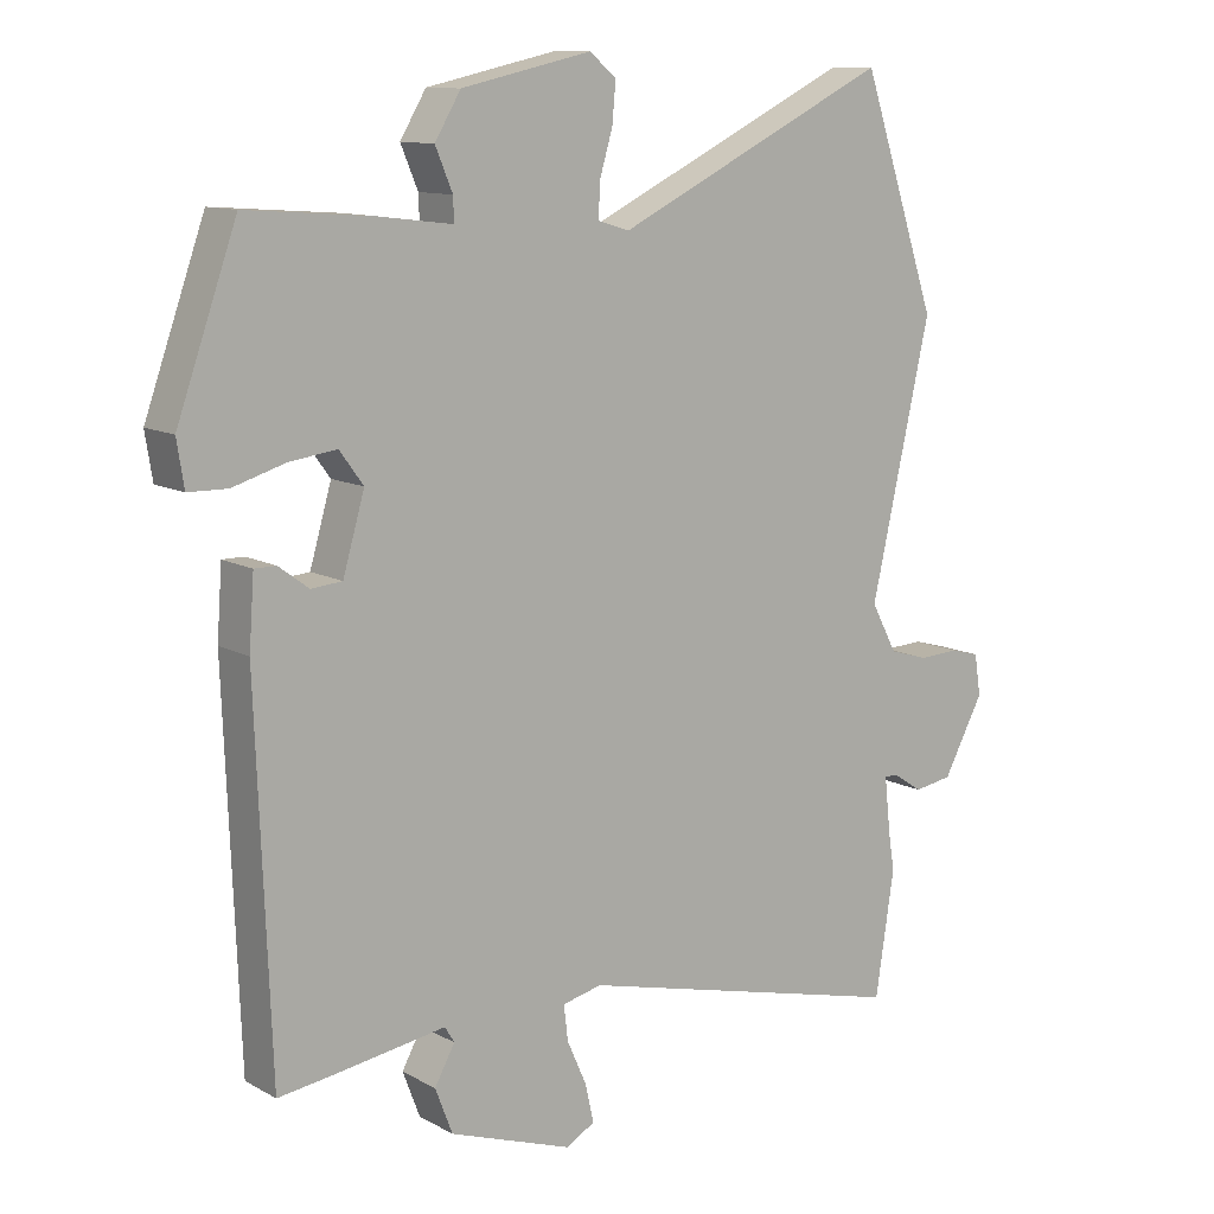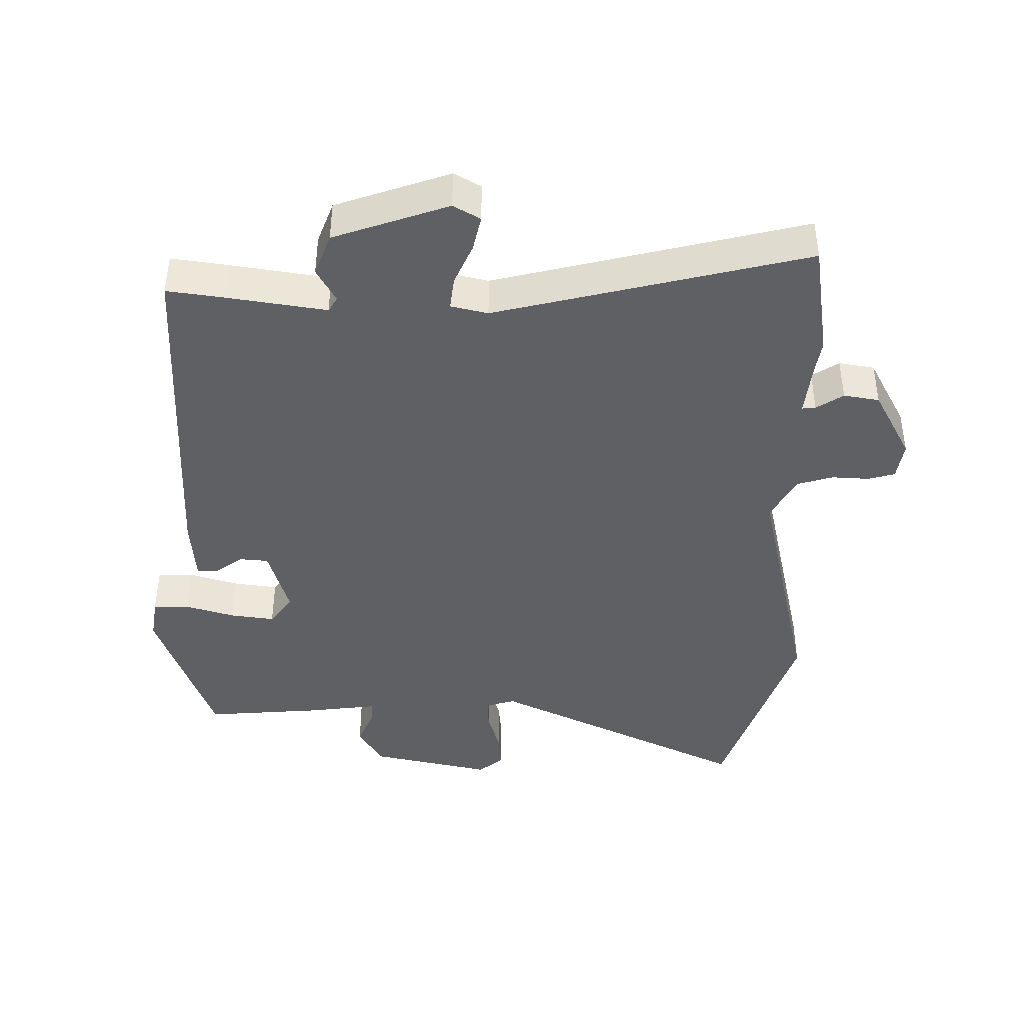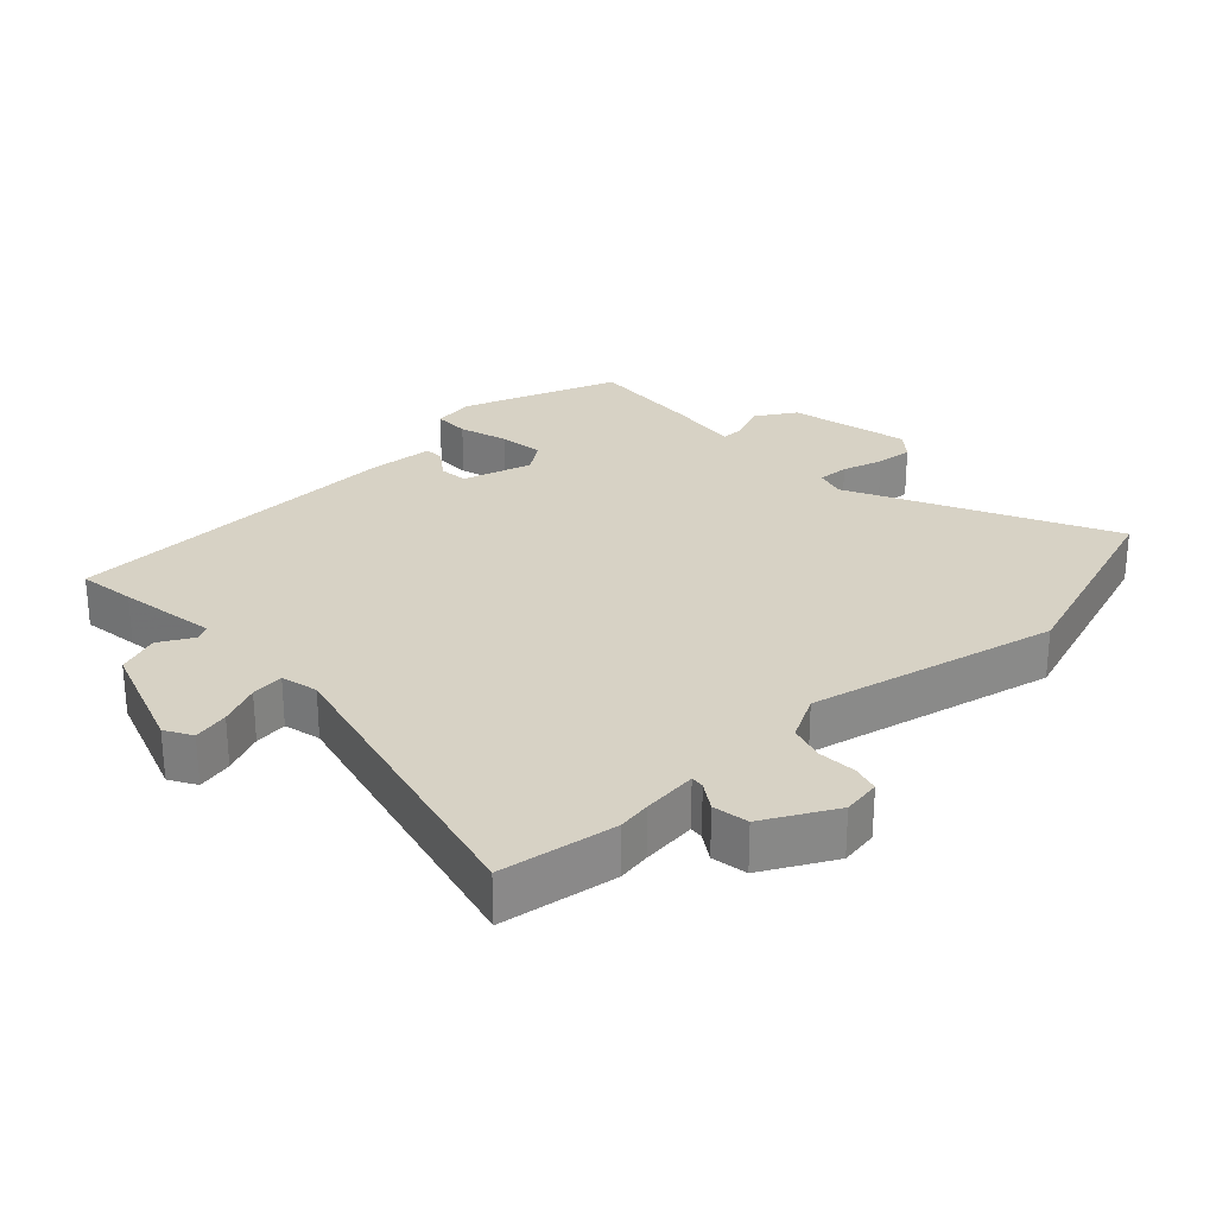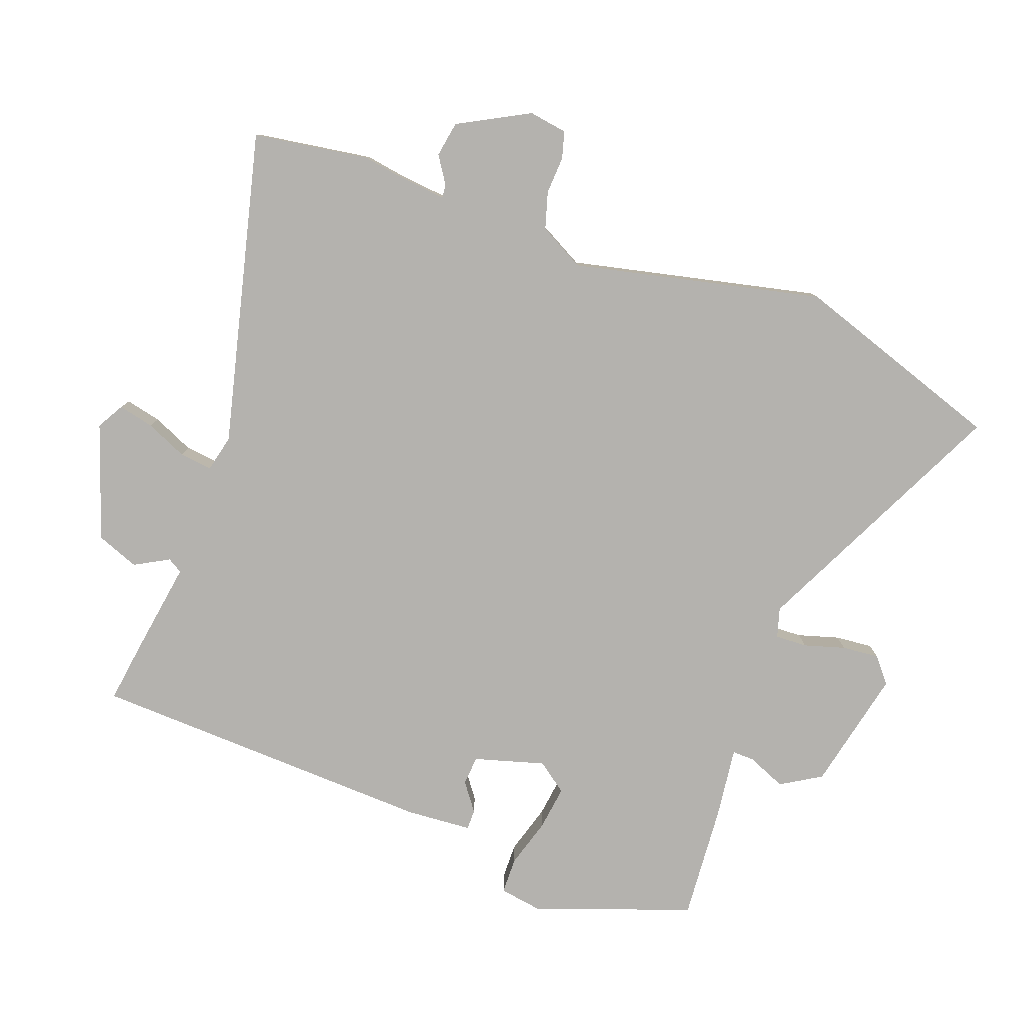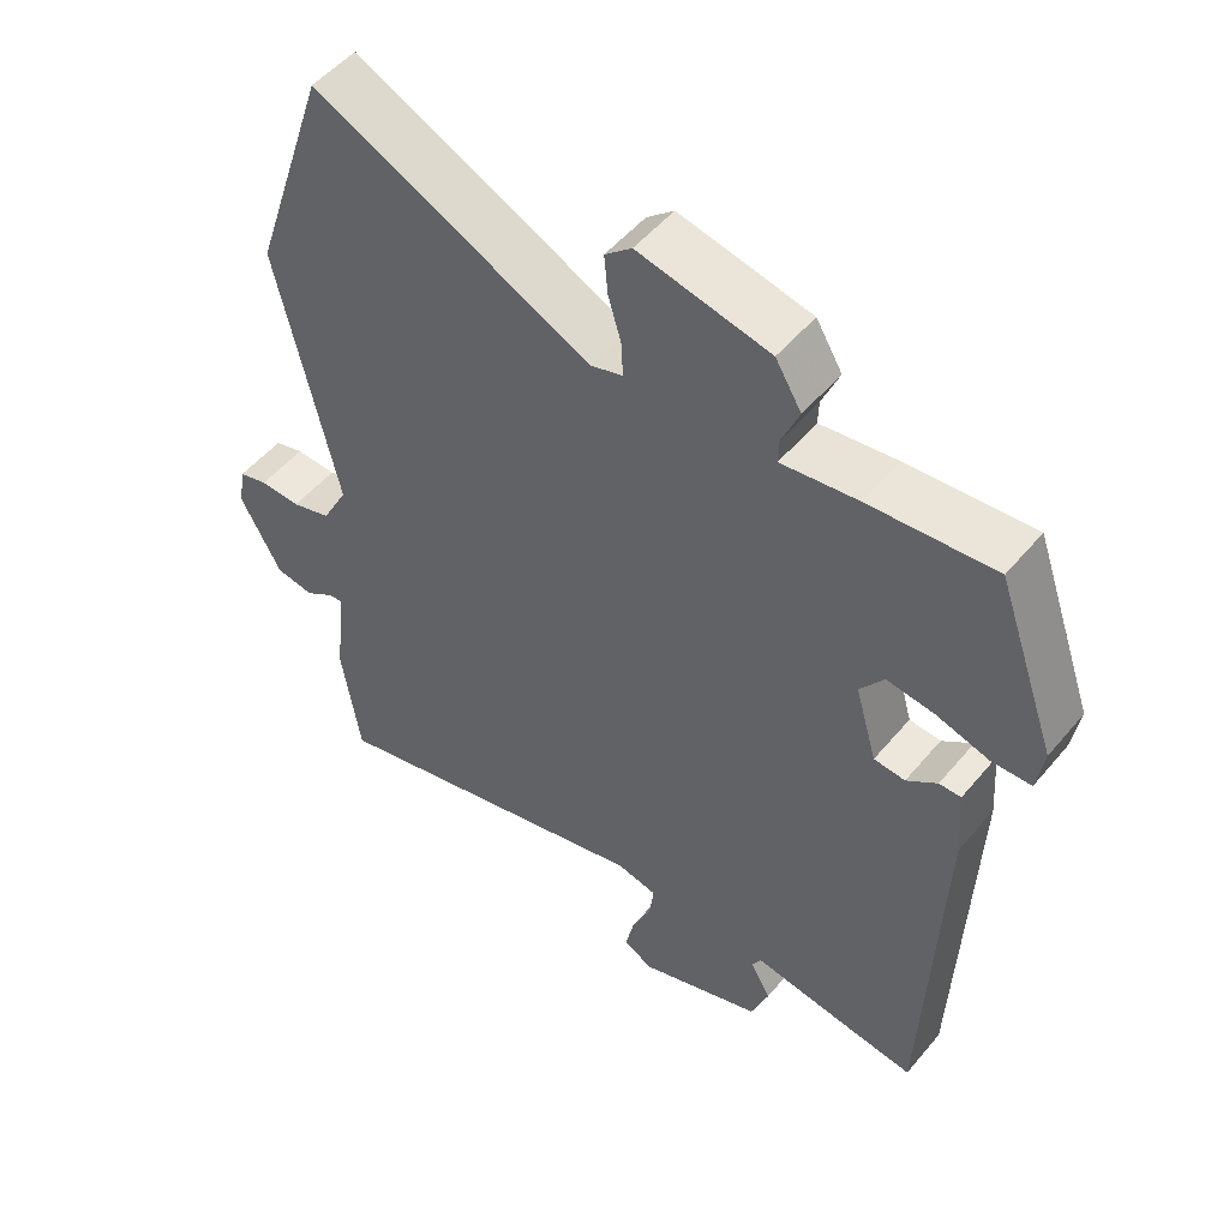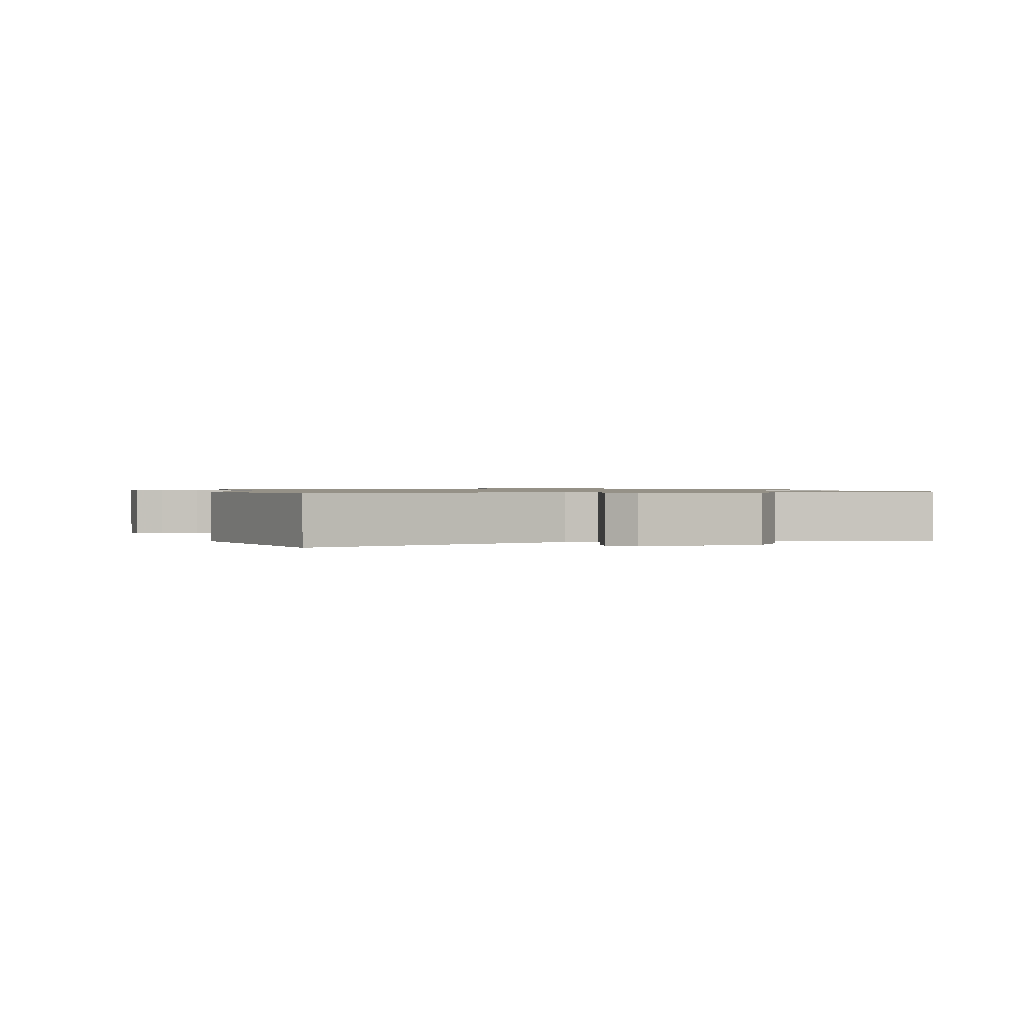
<metadata>
{"format":"obj","ext":"obj","renderer":"f3d","projection":"perspective","resolution":1024,"background":"white","views":[{"elev":11.3,"azim":142.6,"up":"+Z"},{"elev":-42.2,"azim":179.5,"up":"+Y"},{"elev":27.3,"azim":-133.3,"up":"+Y"},{"elev":-79.8,"azim":-110.1,"up":"+Y"},{"elev":51.2,"azim":38.4,"up":"+Z"},{"elev":0.9,"azim":-10.0,"up":"+Y"}]}
</metadata>
<code>
v -0.489 0.07 -0.571
v -0.515 0.07 -0.399
v -0.507 0.07 -0.35
v -0.498 0.07 -0.268
v -0.518 0.07 -0.27
v -0.558 0.07 -0.296
v -0.611 0.07 -0.287
v -0.667 0.07 -0.182
v -0.658 0.07 -0.125
v -0.618 0.07 -0.114
v -0.562 0.07 -0.117
v -0.508 0.07 -0.101
v -0.472 0.07 -0.034
v -0.555 0.07 0.336
v -0.45 0.07 0.649
v -0.068 0.07 0.463
v -0.024 0.07 0.476
v -0.026 0.07 0.523
v -0.044 0.07 0.584
v -0.049 0.07 0.639
v -0.012 0.07 0.67
v 0.169 0.07 0.63
v 0.205 0.07 0.57
v 0.181 0.07 0.513
v 0.18 0.07 0.48
v 0.285 0.07 0.493
v 0.458 0.07 0.506
v 0.541 0.07 0.272
v 0.531 0.07 0.209
v 0.477 0.07 0.208
v 0.404 0.07 0.23
v 0.338 0.07 0.239
v 0.305 0.07 0.194
v 0.335 0.07 0.09
v 0.378 0.07 0.086
v 0.42 0.07 0.117
v 0.45 0.07 0.117
v 0.457 0.07 0.02
v 0.437 0.07 -0.497
v 0.352 0.07 -0.485
v 0.205 0.07 -0.462
v 0.192 0.07 -0.484
v 0.22 0.07 -0.535
v 0.196 0.07 -0.598
v 0.025 0.07 -0.657
v -0.015 0.07 -0.634
v -0.003 0.07 -0.581
v 0.024 0.07 -0.52
v 0.03 0.07 -0.471
v -0.025 0.07 -0.458
v -0.489 0 -0.571
v -0.515 0 -0.399
v -0.507 0 -0.35
v -0.498 0 -0.268
v -0.518 0 -0.27
v -0.558 0 -0.296
v -0.611 0 -0.287
v -0.667 0 -0.182
v -0.658 0 -0.125
v -0.618 0 -0.114
v -0.562 0 -0.117
v -0.508 0 -0.101
v -0.472 0 -0.034
v -0.555 0 0.336
v -0.45 0 0.649
v -0.068 0 0.463
v -0.024 0 0.476
v -0.026 0 0.523
v -0.044 0 0.584
v -0.049 0 0.639
v -0.012 0 0.67
v 0.169 0 0.63
v 0.205 0 0.57
v 0.181 0 0.513
v 0.18 0 0.48
v 0.285 0 0.493
v 0.458 0 0.506
v 0.541 0 0.272
v 0.531 0 0.209
v 0.477 0 0.208
v 0.404 0 0.23
v 0.338 0 0.239
v 0.305 0 0.194
v 0.335 0 0.09
v 0.378 0 0.086
v 0.42 0 0.117
v 0.45 0 0.117
v 0.457 0 0.02
v 0.437 0 -0.497
v 0.352 0 -0.485
v 0.205 0 -0.462
v 0.192 0 -0.484
v 0.22 0 -0.535
v 0.196 0 -0.598
v 0.025 0 -0.657
v -0.015 0 -0.634
v -0.003 0 -0.581
v 0.024 0 -0.52
v 0.03 0 -0.471
v -0.025 0 -0.458
f 45 46 47 48
f 45 48 49
f 42 43 44 45
f 41 42 45 49
f 38 39 40 41
f 38 41 49 50
f 35 36 37 38
f 34 35 38 50
f 28 29 30 31
f 28 31 32
f 25 26 27 28
f 25 28 32
f 21 22 23 24
f 21 24 25
f 18 19 20 21
f 17 18 21 25
f 16 17 25 32
f 13 14 15 16
f 12 13 16 32
f 8 9 10 11
f 8 11 12
f 5 6 7 8
f 4 5 8 12
f 50 1 2 3
f 33 34 50 3
f 4 12 32 33
f 3 4 33
f 98 97 96 95
f 99 98 95
f 95 94 93 92
f 99 95 92 91
f 91 90 89 88
f 100 99 91 88
f 88 87 86 85
f 100 88 85 84
f 81 80 79 78
f 82 81 78
f 78 77 76 75
f 82 78 75
f 74 73 72 71
f 75 74 71
f 71 70 69 68
f 75 71 68 67
f 82 75 67 66
f 66 65 64 63
f 82 66 63 62
f 61 60 59 58
f 62 61 58
f 58 57 56 55
f 62 58 55 54
f 53 52 51 100
f 53 100 84 83
f 83 82 62 54
f 83 54 53
f 1 51 52 2
f 2 52 53 3
f 3 53 54 4
f 4 54 55 5
f 5 55 56 6
f 6 56 57 7
f 7 57 58 8
f 8 58 59 9
f 9 59 60 10
f 10 60 61 11
f 11 61 62 12
f 12 62 63 13
f 13 63 64 14
f 14 64 65 15
f 15 65 66 16
f 16 66 67 17
f 17 67 68 18
f 18 68 69 19
f 19 69 70 20
f 20 70 71 21
f 21 71 72 22
f 22 72 73 23
f 23 73 74 24
f 24 74 75 25
f 25 75 76 26
f 26 76 77 27
f 27 77 78 28
f 28 78 79 29
f 29 79 80 30
f 30 80 81 31
f 31 81 82 32
f 32 82 83 33
f 33 83 84 34
f 34 84 85 35
f 35 85 86 36
f 36 86 87 37
f 37 87 88 38
f 38 88 89 39
f 39 89 90 40
f 40 90 91 41
f 41 91 92 42
f 42 92 93 43
f 43 93 94 44
f 44 94 95 45
f 45 95 96 46
f 46 96 97 47
f 47 97 98 48
f 48 98 99 49
f 49 99 100 50
f 50 100 51 1

</code>
